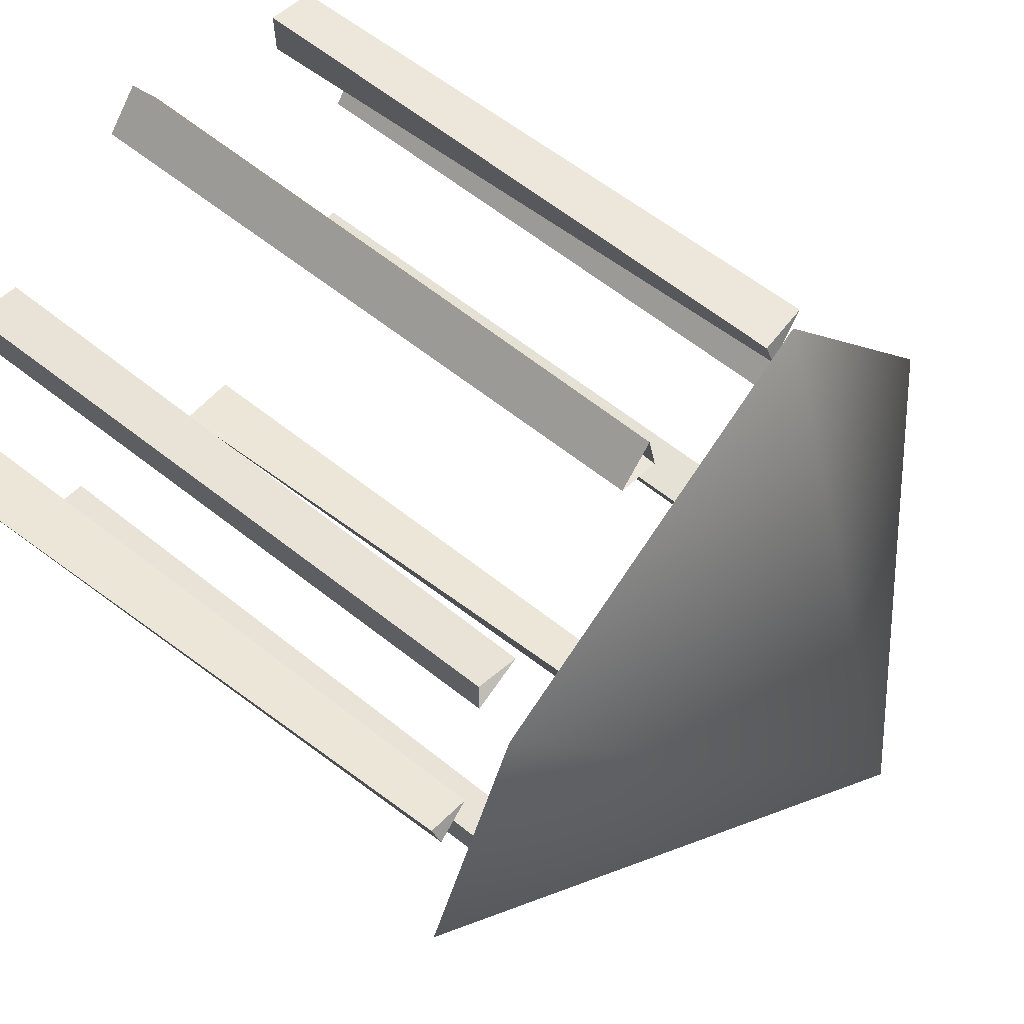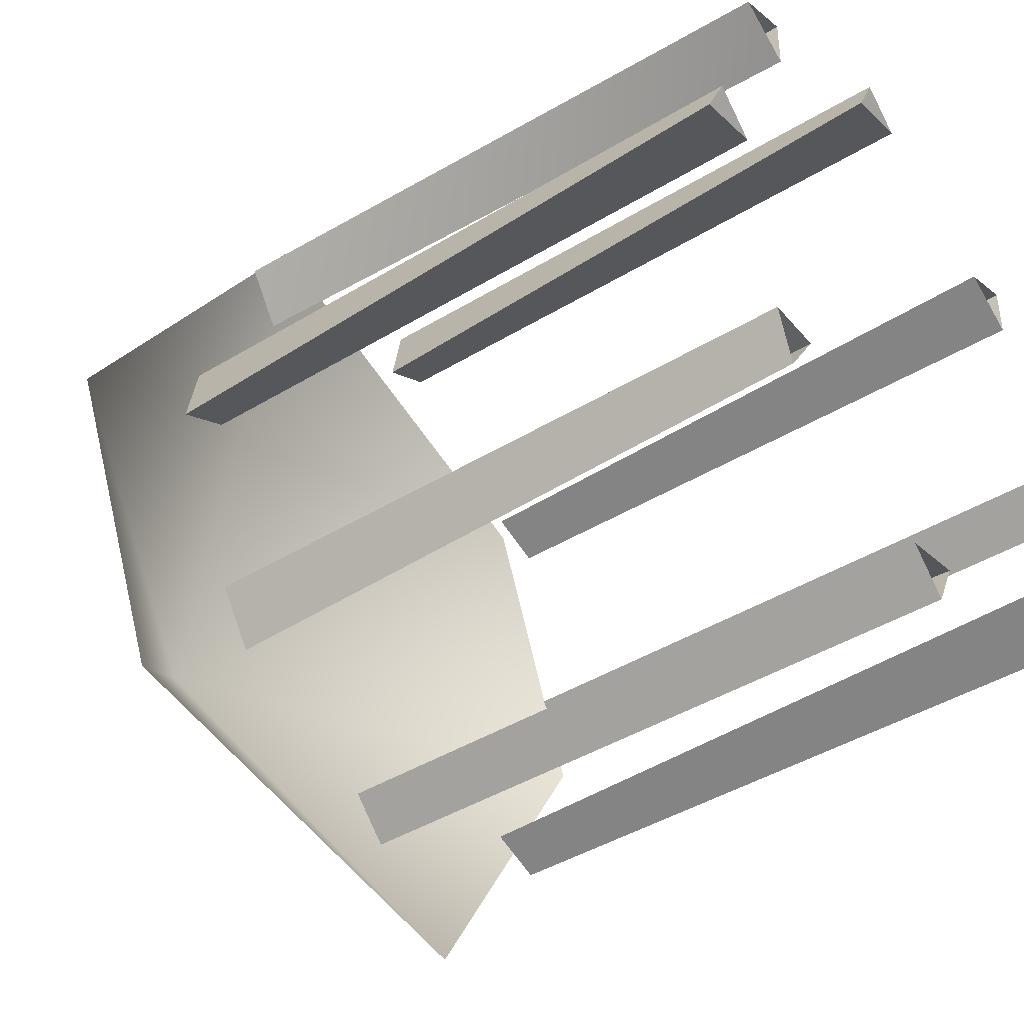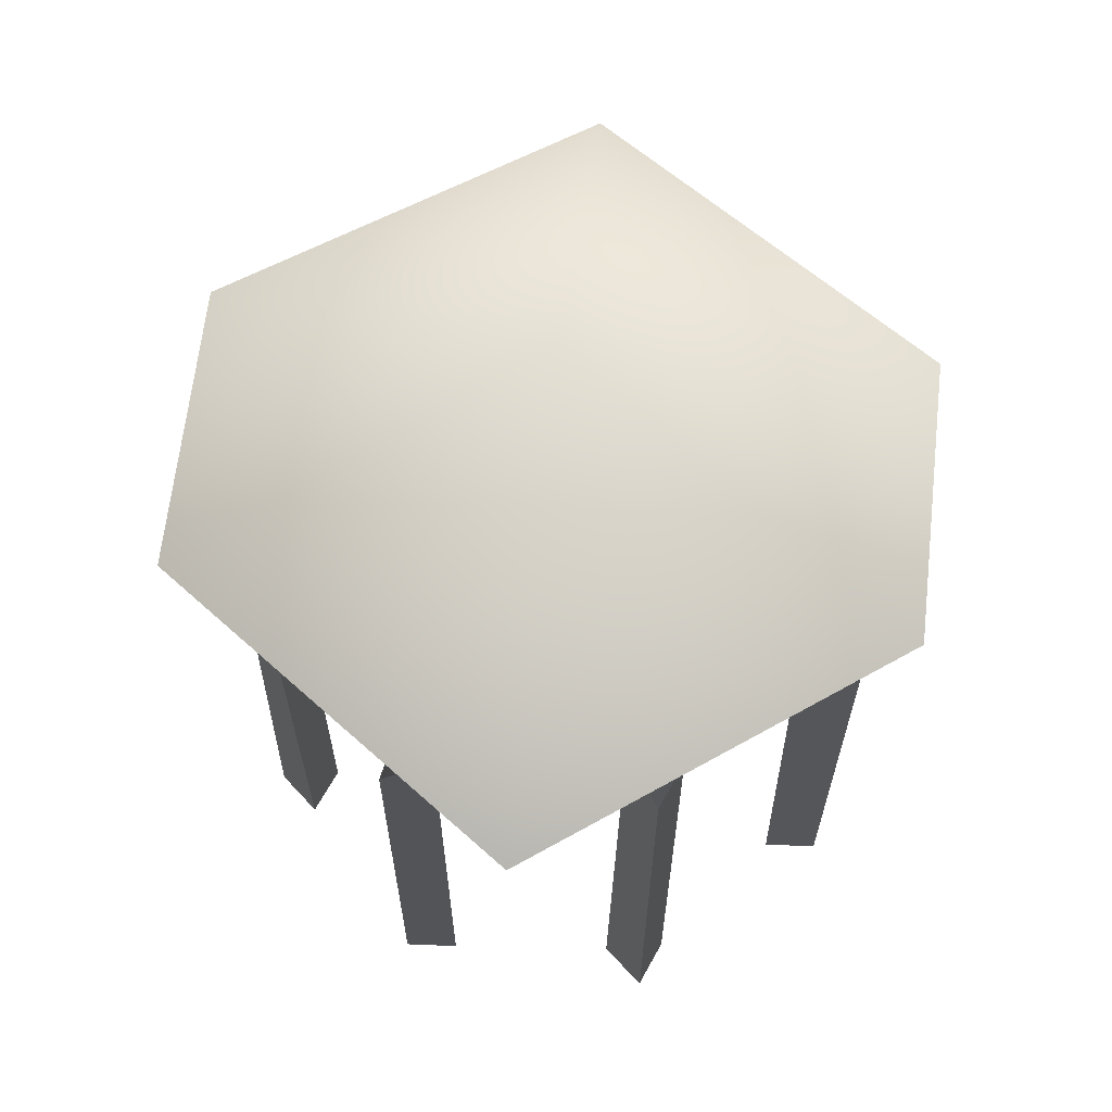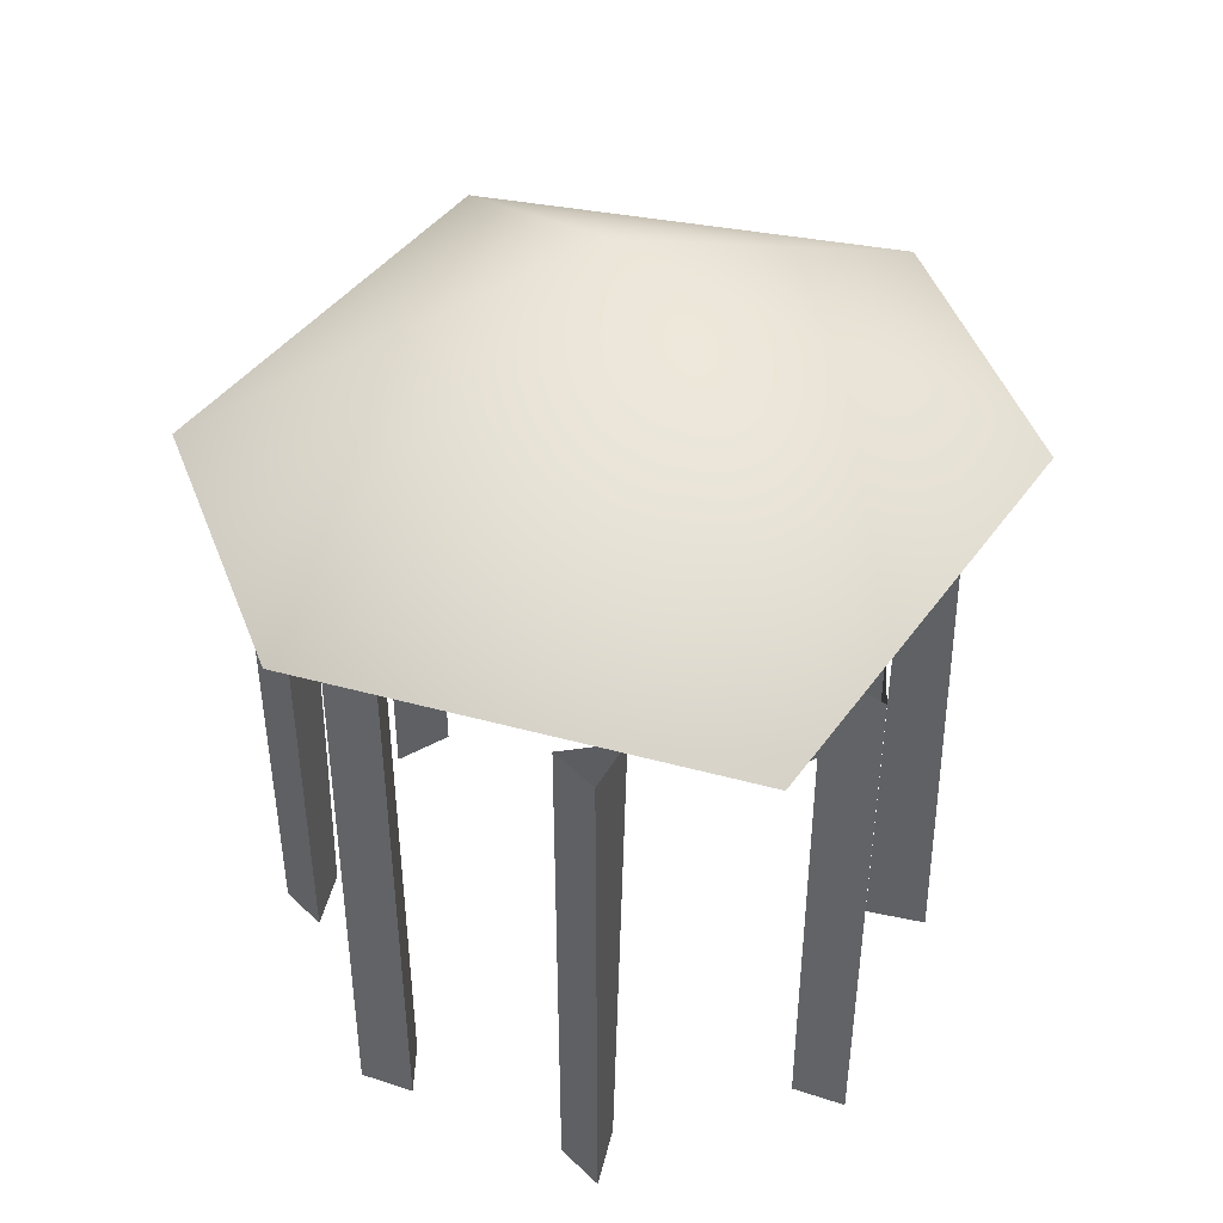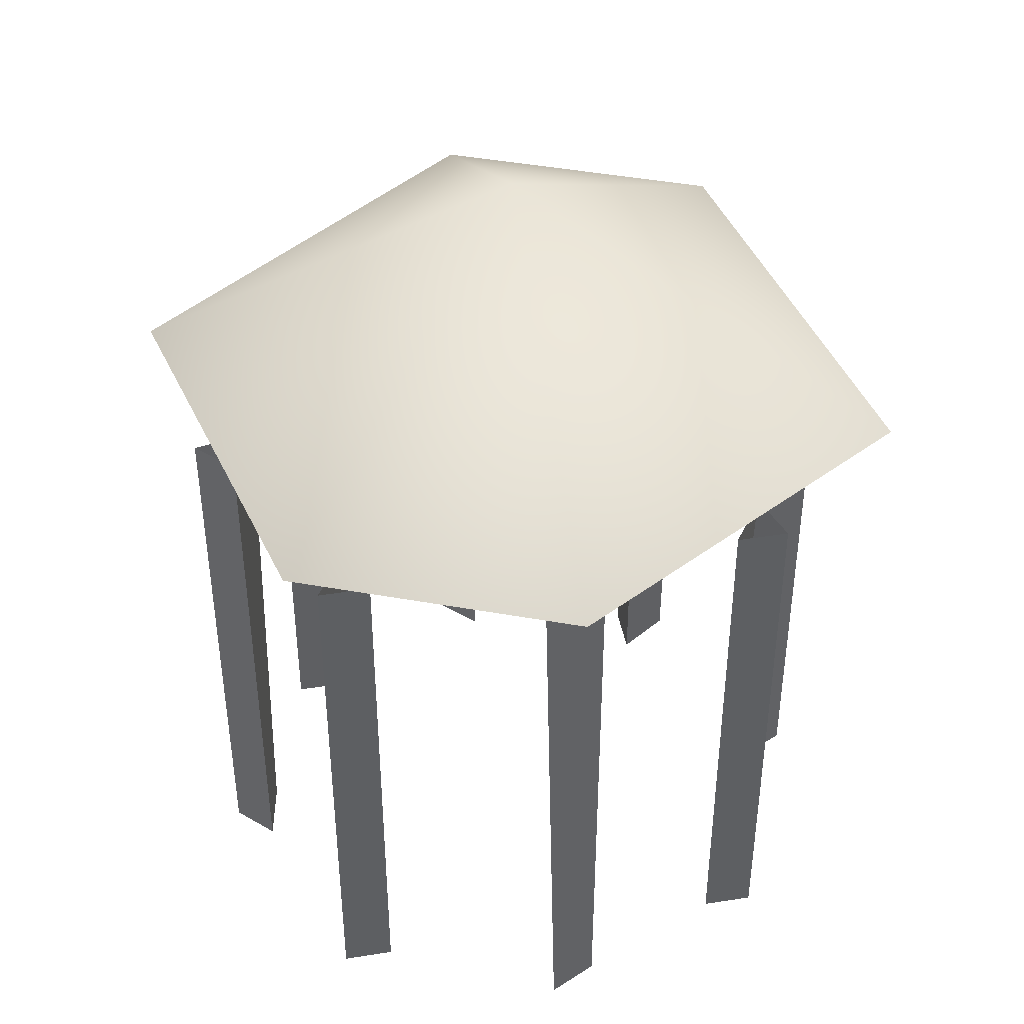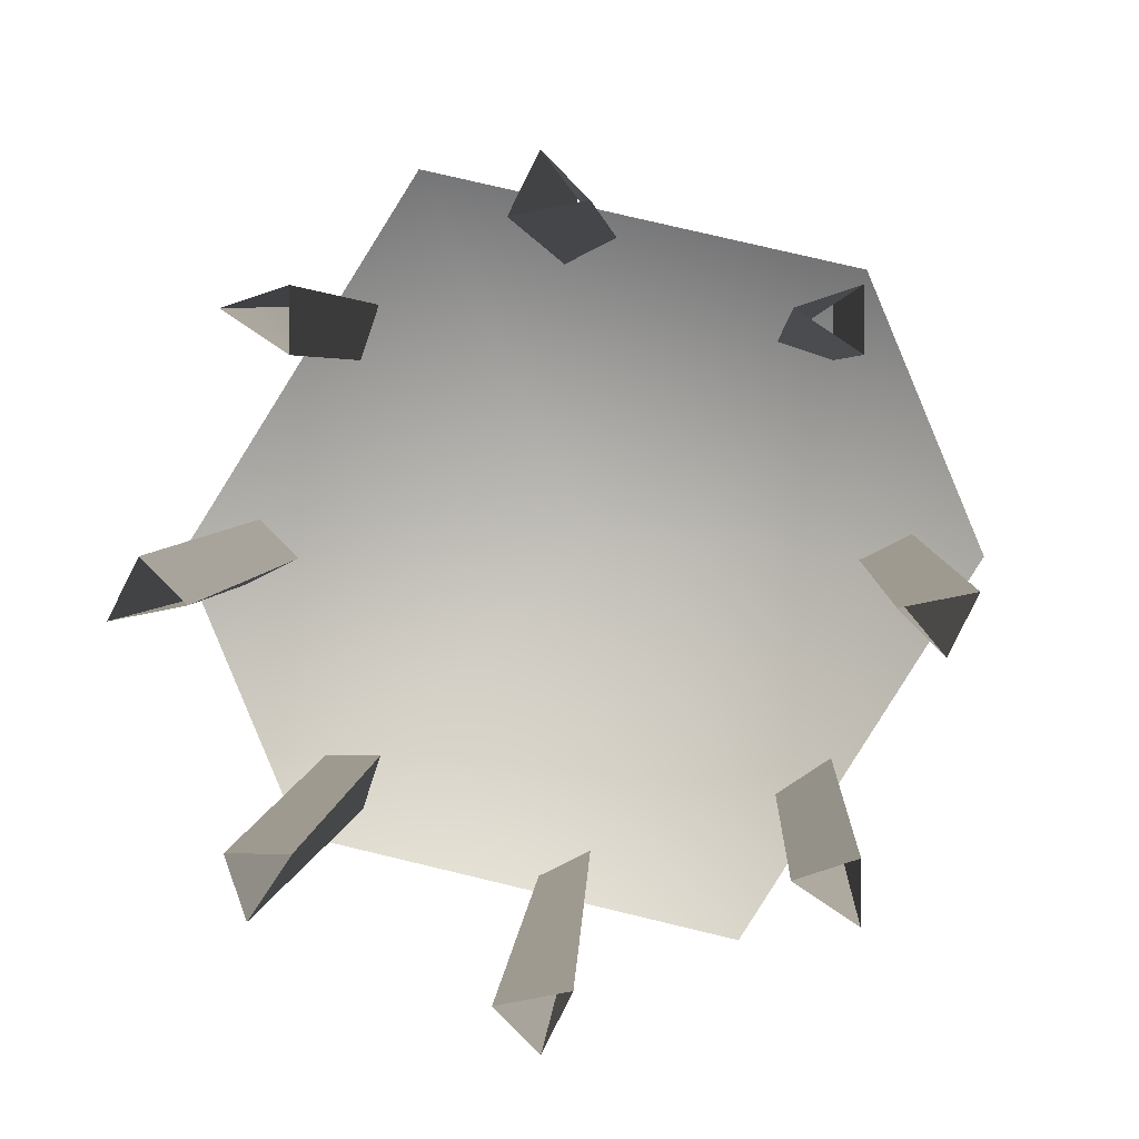
<metadata>
{"format":"obj","ext":"obj","renderer":"f3d","projection":"perspective","resolution":1024,"background":"white","views":[{"elev":64.6,"azim":128.2,"up":"+Z"},{"elev":-42.3,"azim":-53.8,"up":"+Z"},{"elev":65.4,"azim":-16.1,"up":"+Y"},{"elev":46.9,"azim":137.2,"up":"+Y"},{"elev":43.5,"azim":79.4,"up":"+Y"},{"elev":3.6,"azim":2.8,"up":"+Z"}]}
</metadata>
<code>
o Cylinder.002
v 3.4 7.088 0.001482
v -2.403 7.088 -2.405
v -3.402 7.094 -0
v 2.403 7.088 2.405
v 1.348 6.913 -3.246
v -1.343 6.903 3.243
v -0 9.139 0
v -0.1338 8.943 -0.01282
v -0.02574 8.803 -0.02292
v -2.104 6.554 2.104
v -1.646 1.302 1.646
v -1.799 6.554 1.646
v -2.104 1.302 1.951
v -1.646 1.302 2.104
v -1.646 6.554 2.104
v -1.599 1.444 2.365
v -1.694 1.359 1.316
v -2.483 1.412 2.003
v -1.951 1.302 -2.104
v -1.646 1.302 -1.646
v -1.646 6.554 -1.646
v -1.799 6.554 -2.104
v -2.104 1.302 -1.646
v -2.104 6.554 -1.646
v -1.653 1.346 -1.956
v -1.747 1.412 -1.267
v -2.195 1.481 -1.704
v -2.752 1.346 -0.2139
v -3.172 1.412 0.3391
v -2.546 1.481 0.3474
v -2.652 6.554 0.3239
v -2.652 1.302 0.3239
v -2.76 6.554 -0.2159
v -2.328 6.554 0
v -2.328 1.302 0
v -2.868 1.302 -0.108
v 2.104 1.302 -2.104
v 2.104 6.554 -2.104
v 1.646 1.302 -1.799
v 2.104 1.302 -1.646
v 2.104 6.554 -1.646
v 1.646 6.554 -1.951
v 2.194 1.48 -1.712
v 1.748 1.412 -1.294
v 1.653 1.346 -1.956
v 2.104 1.302 2.104
v 2.104 6.554 2.104
v 1.646 6.554 1.799
v 1.646 1.302 1.951
v 2.104 1.302 1.646
v 2.104 6.554 1.646
v 1.653 1.346 1.956
v 1.747 1.412 1.267
v 2.195 1.481 1.704
v 3.175 1.359 -0.2674
v 2.131 1.412 -0.3391
v 2.501 1.444 0.5413
v 2.652 6.554 -0.3239
v 2.652 1.302 -0.3239
v 2.76 6.554 0.2159
v 2.328 6.554 0
v 2.328 1.302 0
v 2.868 1.302 0.108
v 0 1.302 2.976
v 0 6.554 2.976
v -0.108 6.554 2.436
v -0.2159 1.302 2.544
v 0.3239 1.302 2.652
v 0.3239 6.554 2.652
v -0.2139 1.346 2.552
v 0.3391 1.412 2.131
v 0.3474 1.481 2.757
v 0 1.302 -2.976
v 0 6.554 -2.976
v 0.108 6.554 -2.436
v 0.2159 1.302 -2.544
v -0.3239 1.302 -2.652
v -0.3239 6.554 -2.652
v 0.3737 1.455 -2.652
v 0 1.455 -2.278
v -0.07798 1.41 -2.73
v -1.971 6.42 1.845
v -1.791 6.42 1.899
v -1.771 6.42 -1.875
v -1.989 6.416 -1.875
v -2.594 6.42 0.07846
v -2.702 6.421 -0.0683
v 1.854 6.426 -1.824
v 1.971 6.409 -2.027
v 1.851 6.42 1.959
v 1.906 6.42 1.779
v 2.702 6.421 -0.0683
v 2.594 6.42 0.07846
v -0.0683 6.421 2.702
v 0.07846 6.42 2.594
v 0.0683 6.421 -2.602
v -0.07846 6.42 -2.71
f 5 7 1
f 4 7 6
f 2 7 5
f 13 14 15 10
f 1 7 4
f 3 7 2
f 12 11 13
f 3 6 7
f 14 11 12 15
f 19 23 24 22
f 10 12 13
f 23 20 21 24
f 20 19 22 21
f 35 36 33 34
f 32 35 34 31
f 36 32 31 33
f 37 39 42 38
f 40 37 38 41
f 46 50 51 47
f 50 49 48 51
f 49 46 47 48
f 62 63 60 61
f 59 62 61 58
f 63 59 58 60
f 39 40 41 42
f 64 68 69 65
f 68 67 66 69
f 67 64 65 66
f 73 77 78 74
f 77 76 75 78
f 76 73 74 75
l 8 9
l 18 17
l 17 16
l 16 18
l 27 25
l 26 27
l 25 26
l 29 28
l 30 29
l 43 44
l 45 43
l 44 45
l 54 52
l 53 54
l 52 53
l 56 55
l 55 57
l 57 56
l 72 70
l 71 72
l 70 71
l 79 80
l 81 79
l 80 81
l 82 83
l 84 85
l 88 89
l 91 90
l 93 92
l 95 94
l 97 96
l 30 28
l 87 86

</code>
